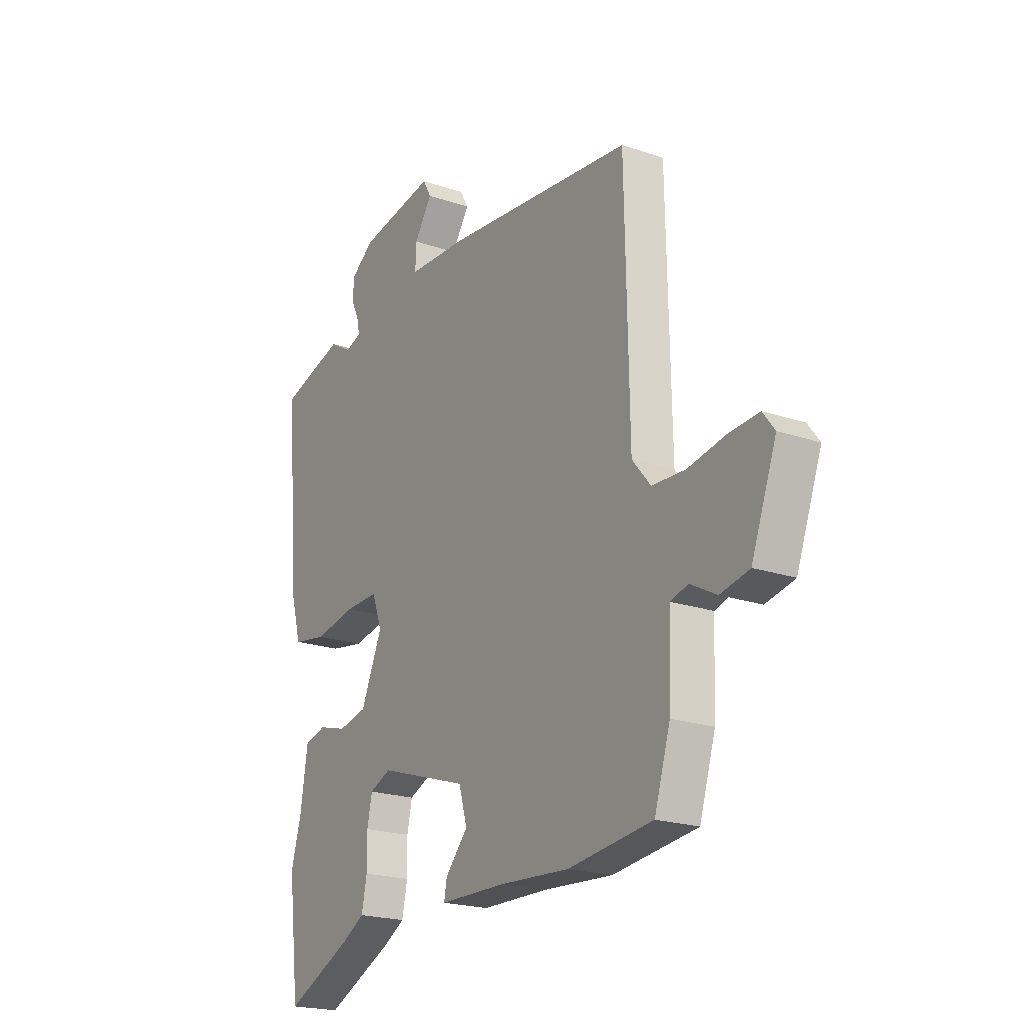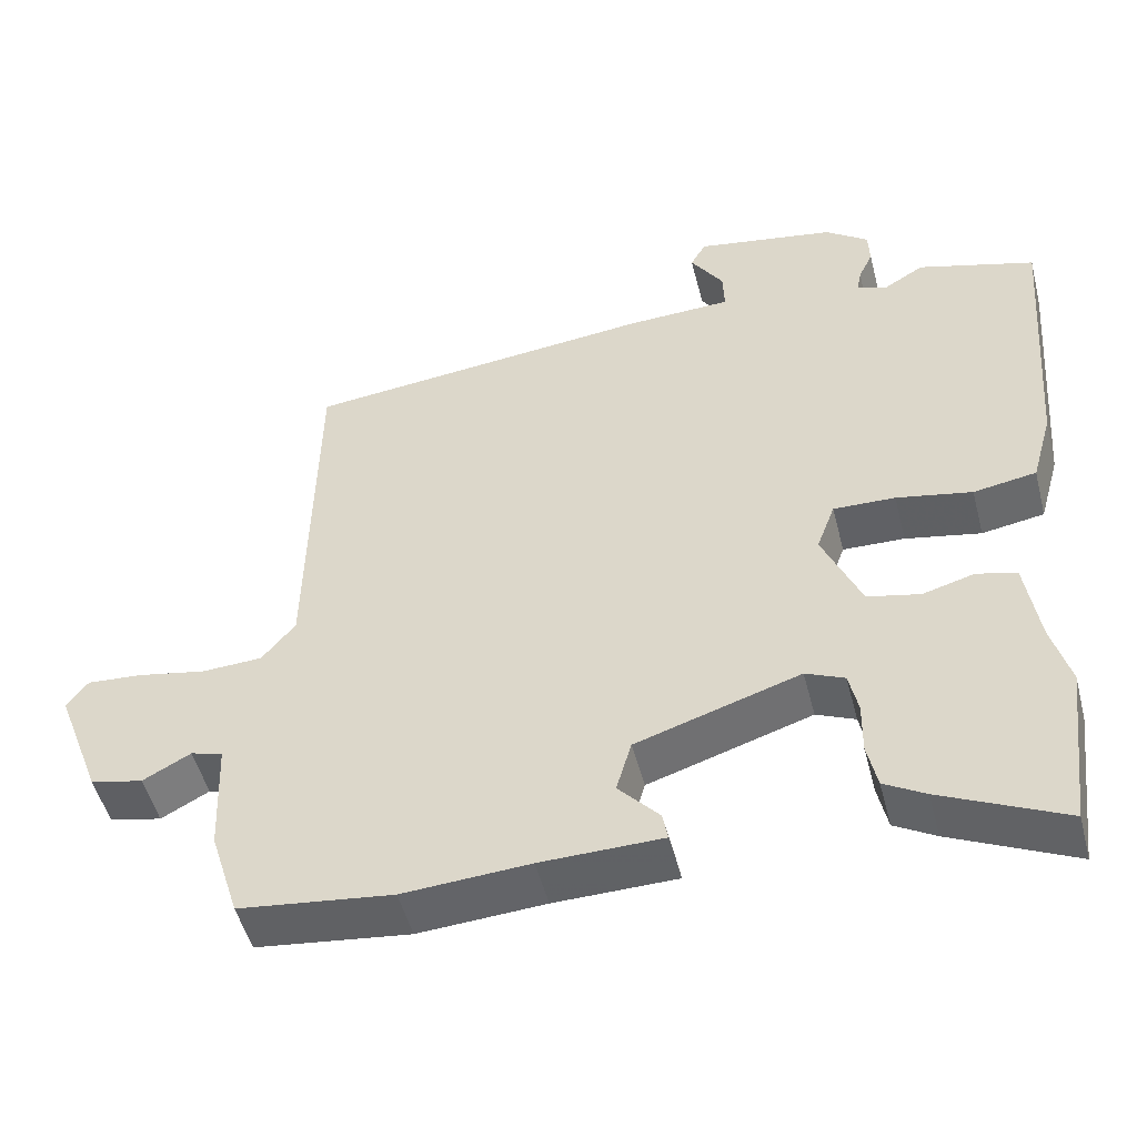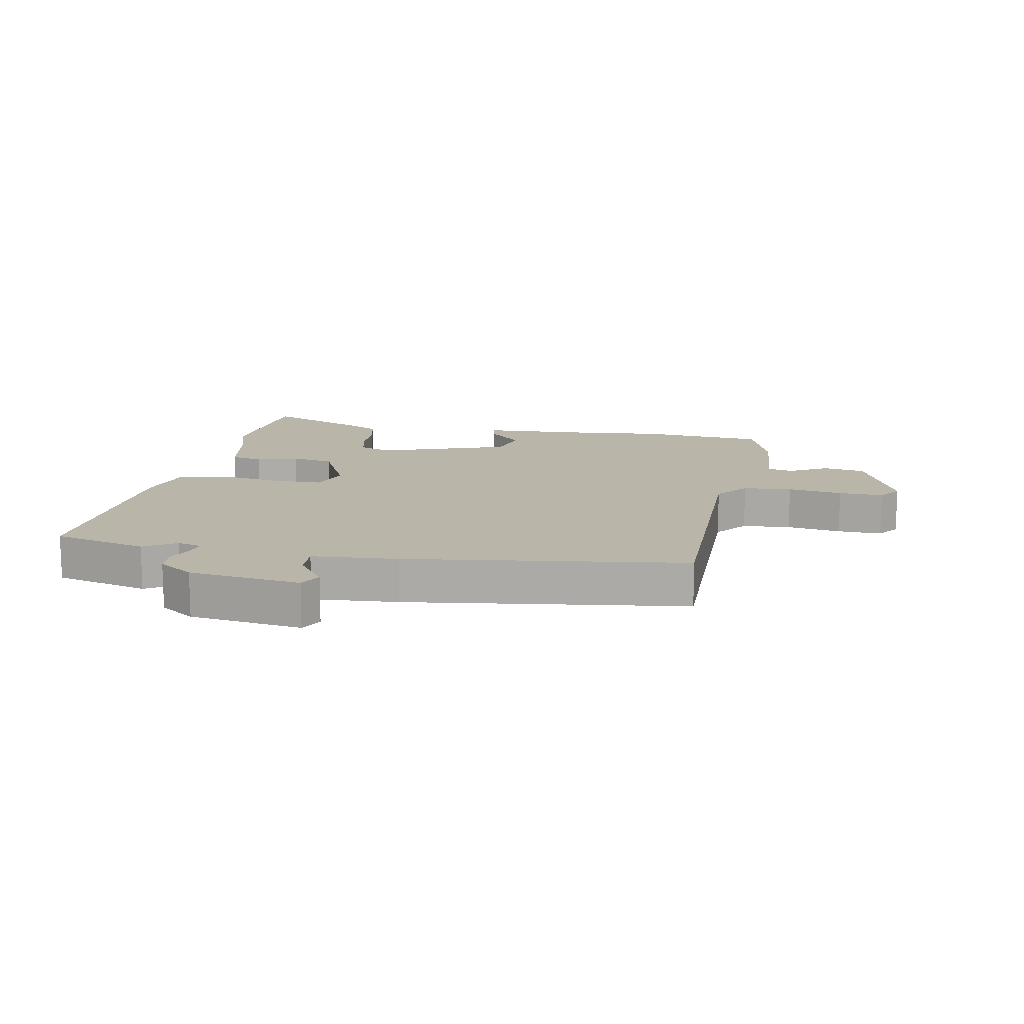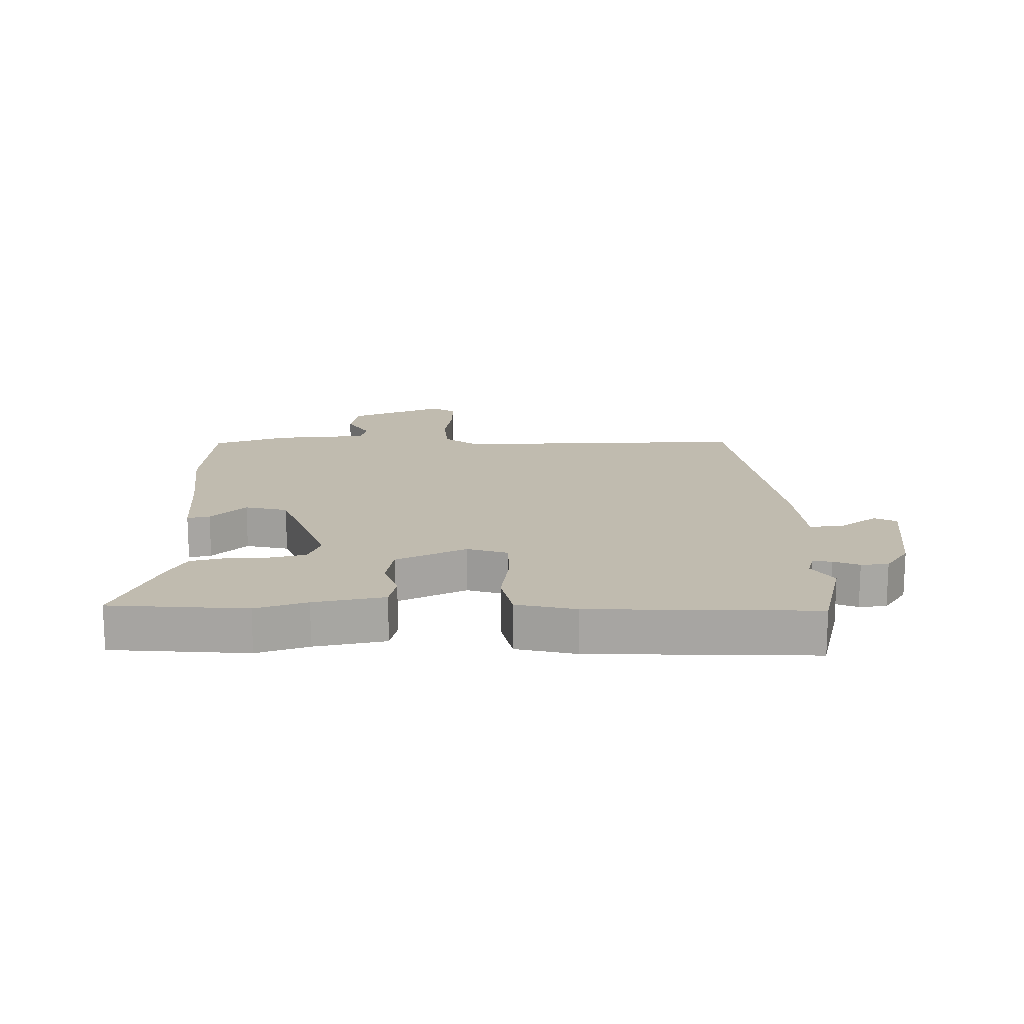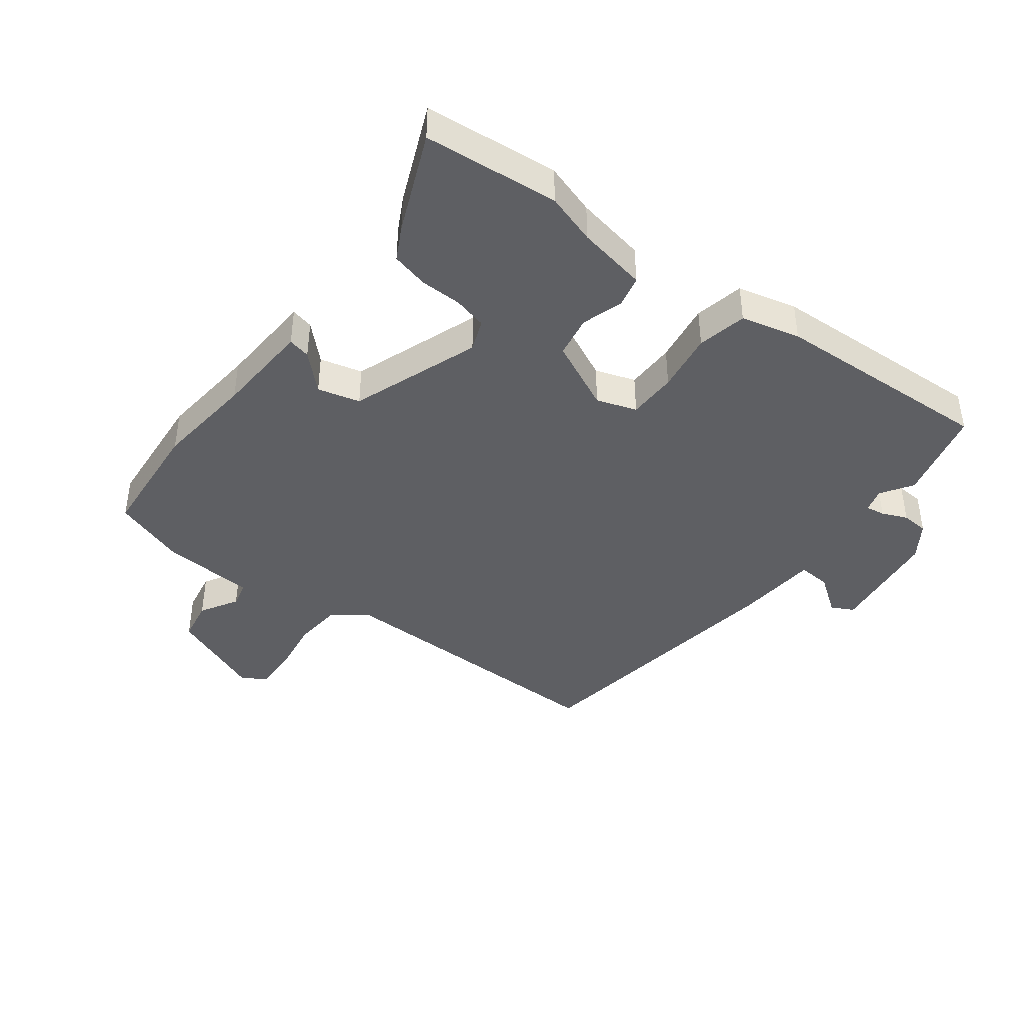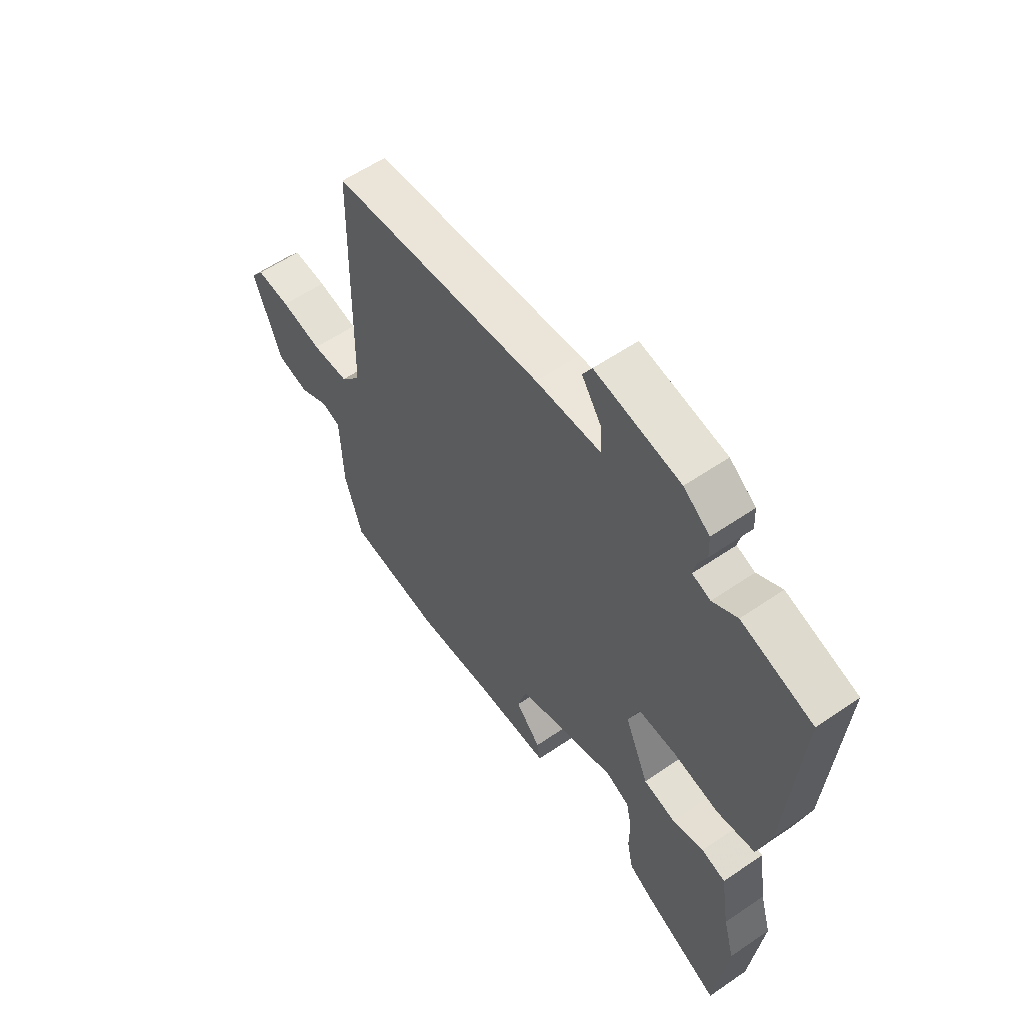
<metadata>
{"format":"obj","ext":"obj","renderer":"f3d","projection":"perspective","resolution":1024,"background":"white","views":[{"elev":-21.0,"azim":58.5,"up":"+Z"},{"elev":-50.1,"azim":-165.7,"up":"+Z"},{"elev":13.5,"azim":9.1,"up":"+Y"},{"elev":15.9,"azim":-93.3,"up":"+Y"},{"elev":-41.3,"azim":-129.1,"up":"+Y"},{"elev":57.9,"azim":-125.4,"up":"+Z"}]}
</metadata>
<code>
v 0.503 0.07 -0.5
v 0.301 0.07 -0.524
v 0.135 0.07 -0.513
v -0.025 0.07 -0.51
v -0.018 0.07 -0.473
v 0.036 0.07 -0.414
v 0.016 0.07 -0.345
v -0.199 0.07 -0.276
v -0.25 0.07 -0.298
v -0.262 0.07 -0.354
v -0.261 0.07 -0.423
v -0.274 0.07 -0.484
v -0.328 0.07 -0.515
v -0.489 0.07 -0.59
v -0.516 0.07 -0.369
v -0.492 0.07 -0.284
v -0.474 0.07 -0.168
v -0.422 0.07 -0.154
v -0.354 0.07 -0.173
v -0.285 0.07 -0.158
v -0.234 0.07 -0.041
v -0.258 0.07 0.024
v -0.339 0.07 0.022
v -0.438 0.07 0.003
v -0.52 0.07 0.017
v -0.547 0.07 0.113
v -0.575 0.07 0.478
v -0.422 0.07 0.523
v -0.369 0.07 0.491
v -0.33 0.07 0.504
v -0.336 0.07 0.535
v -0.355 0.07 0.576
v -0.353 0.07 0.621
v -0.297 0.07 0.662
v -0.114 0.07 0.693
v -0.094 0.07 0.657
v -0.137 0.07 0.593
v -0.139 0.07 0.539
v 0.001 0.07 0.533
v 0.458 0.07 0.484
v 0.467 0.07 0.001
v 0.511 0.07 -0.052
v 0.591 0.07 -0.056
v 0.68 0.07 -0.039
v 0.753 0.07 -0.034
v 0.781 0.07 -0.071
v 0.721 0.07 -0.231
v 0.652 0.07 -0.246
v 0.589 0.07 -0.212
v 0.547 0.07 -0.224
v 0.541 0.07 -0.378
v 0.503 0 -0.5
v 0.301 0 -0.524
v 0.135 0 -0.513
v -0.025 0 -0.51
v -0.018 0 -0.473
v 0.036 0 -0.414
v 0.016 0 -0.345
v -0.199 0 -0.276
v -0.25 0 -0.298
v -0.262 0 -0.354
v -0.261 0 -0.423
v -0.274 0 -0.484
v -0.328 0 -0.515
v -0.489 0 -0.59
v -0.516 0 -0.369
v -0.492 0 -0.284
v -0.474 0 -0.168
v -0.422 0 -0.154
v -0.354 0 -0.173
v -0.285 0 -0.158
v -0.234 0 -0.041
v -0.258 0 0.024
v -0.339 0 0.022
v -0.438 0 0.003
v -0.52 0 0.017
v -0.547 0 0.113
v -0.575 0 0.478
v -0.422 0 0.523
v -0.369 0 0.491
v -0.33 0 0.504
v -0.336 0 0.535
v -0.355 0 0.576
v -0.353 0 0.621
v -0.297 0 0.662
v -0.114 0 0.693
v -0.094 0 0.657
v -0.137 0 0.593
v -0.139 0 0.539
v 0.001 0 0.533
v 0.458 0 0.484
v 0.467 0 0.001
v 0.511 0 -0.052
v 0.591 0 -0.056
v 0.68 0 -0.039
v 0.753 0 -0.034
v 0.781 0 -0.071
v 0.721 0 -0.231
v 0.652 0 -0.246
v 0.589 0 -0.212
v 0.547 0 -0.224
v 0.541 0 -0.378
f 50 51 1 2
f 46 47 48 49
f 46 49 50
f 43 44 45 46
f 42 43 46 50
f 41 42 50 2
f 38 39 40 41
f 34 35 36 37
f 34 37 38
f 31 32 33 34
f 30 31 34 38
f 29 30 38 41
f 27 28 29
f 23 24 25 26
f 22 23 26 27
f 16 17 18 19
f 16 19 20
f 15 16 20
f 14 15 20
f 13 14 20
f 10 11 12 13
f 9 10 13 20
f 8 9 20 21
f 3 4 5 6
f 3 6 7
f 2 3 7
f 41 2 7
f 22 27 29 41
f 21 22 41 7
f 7 8 21
f 53 52 102 101
f 100 99 98 97
f 101 100 97
f 97 96 95 94
f 101 97 94 93
f 53 101 93 92
f 92 91 90 89
f 88 87 86 85
f 89 88 85
f 85 84 83 82
f 89 85 82 81
f 92 89 81 80
f 80 79 78
f 77 76 75 74
f 78 77 74 73
f 70 69 68 67
f 71 70 67
f 71 67 66
f 71 66 65
f 71 65 64
f 64 63 62 61
f 71 64 61 60
f 72 71 60 59
f 57 56 55 54
f 58 57 54
f 58 54 53
f 58 53 92
f 92 80 78 73
f 58 92 73 72
f 72 59 58
f 1 52 53 2
f 2 53 54 3
f 3 54 55 4
f 4 55 56 5
f 5 56 57 6
f 6 57 58 7
f 7 58 59 8
f 8 59 60 9
f 9 60 61 10
f 10 61 62 11
f 11 62 63 12
f 12 63 64 13
f 13 64 65 14
f 14 65 66 15
f 15 66 67 16
f 16 67 68 17
f 17 68 69 18
f 18 69 70 19
f 19 70 71 20
f 20 71 72 21
f 21 72 73 22
f 22 73 74 23
f 23 74 75 24
f 24 75 76 25
f 25 76 77 26
f 26 77 78 27
f 27 78 79 28
f 28 79 80 29
f 29 80 81 30
f 30 81 82 31
f 31 82 83 32
f 32 83 84 33
f 33 84 85 34
f 34 85 86 35
f 35 86 87 36
f 36 87 88 37
f 37 88 89 38
f 38 89 90 39
f 39 90 91 40
f 40 91 92 41
f 41 92 93 42
f 42 93 94 43
f 43 94 95 44
f 44 95 96 45
f 45 96 97 46
f 46 97 98 47
f 47 98 99 48
f 48 99 100 49
f 49 100 101 50
f 50 101 102 51
f 51 102 52 1

</code>
